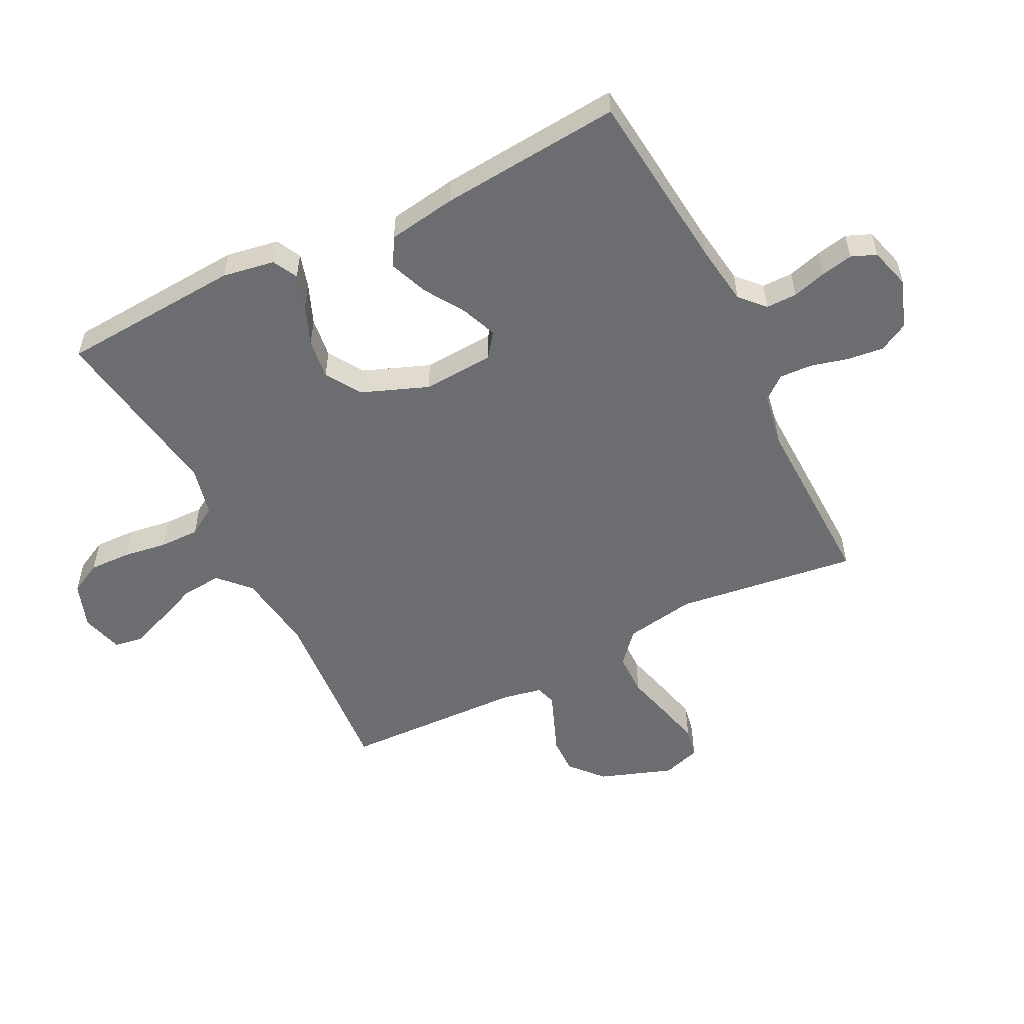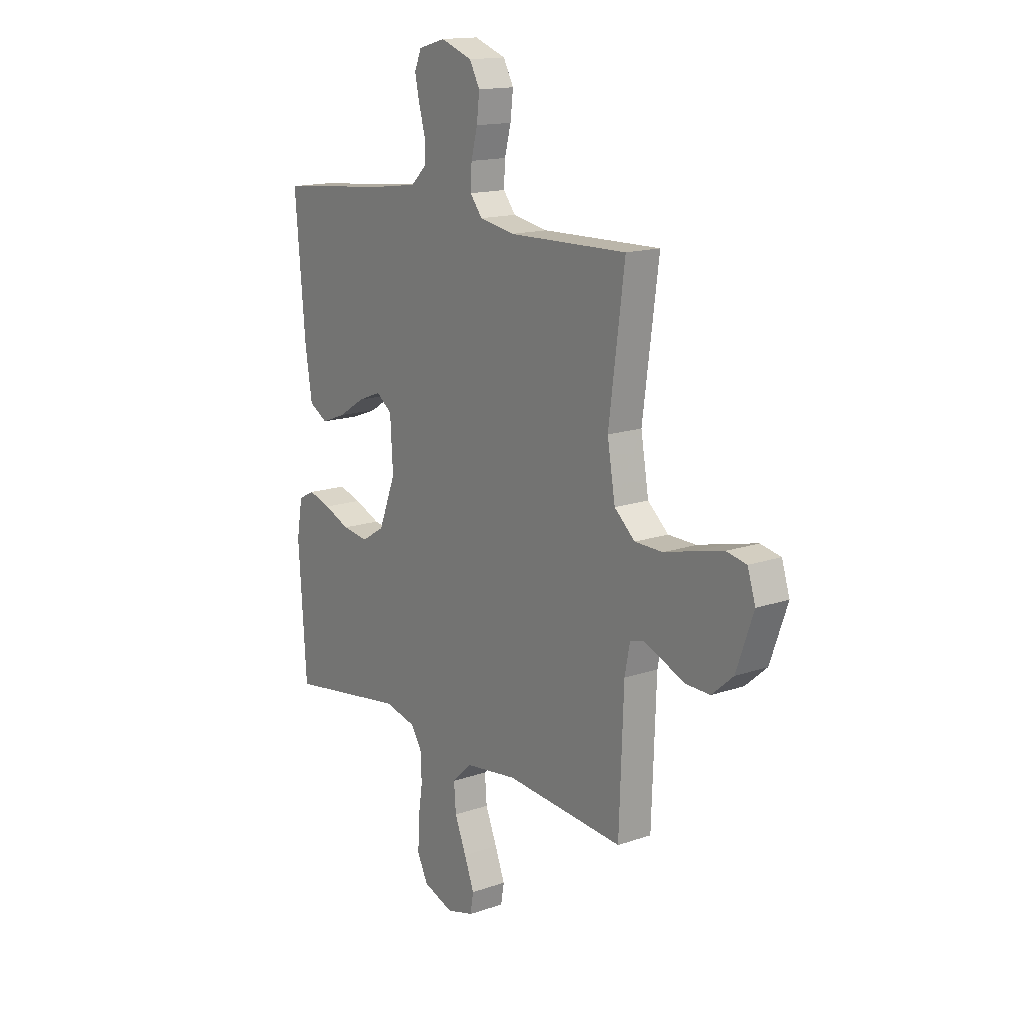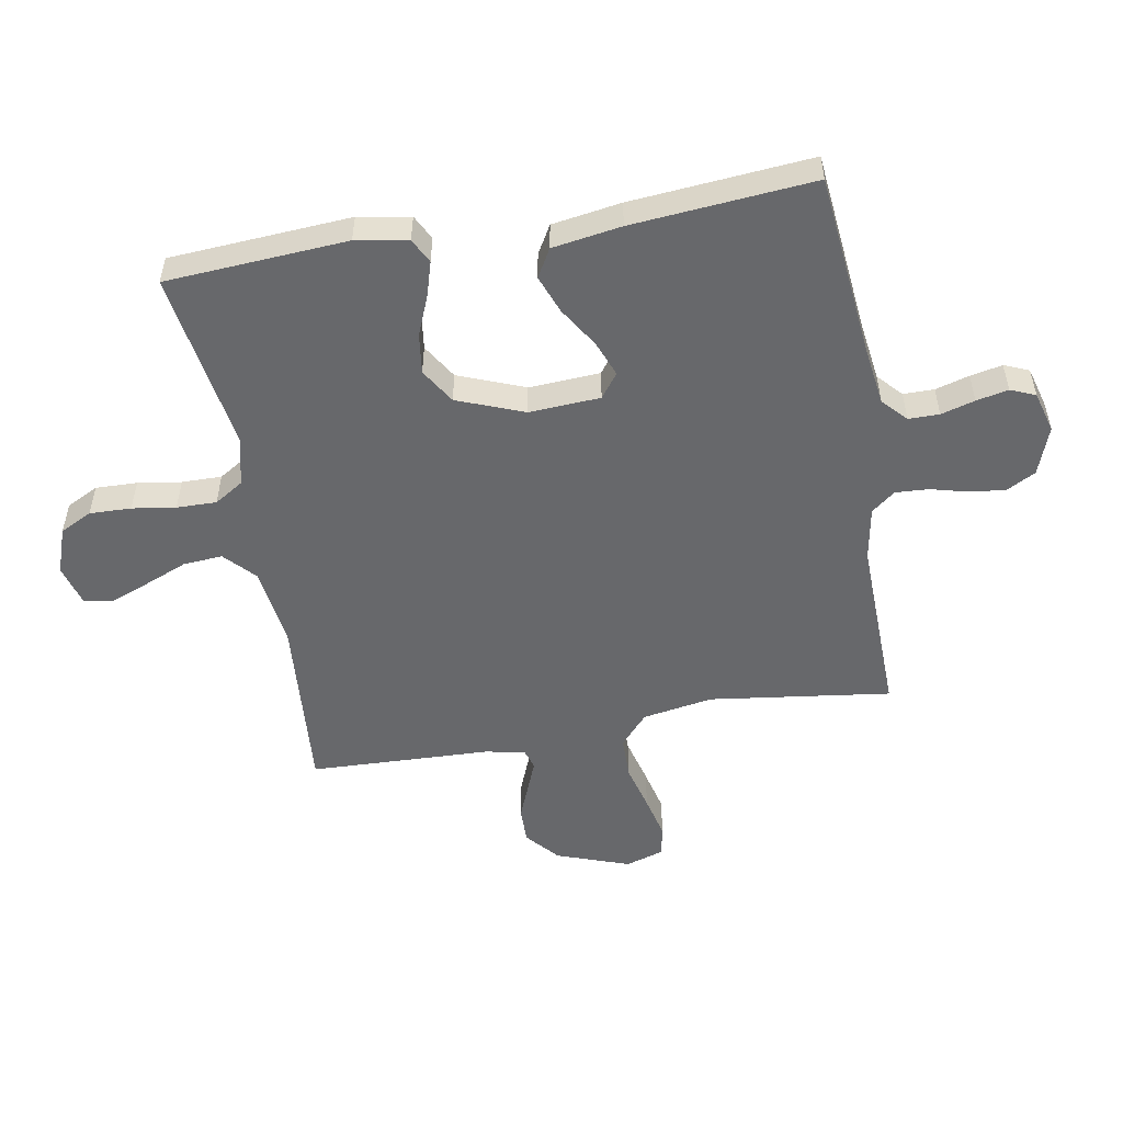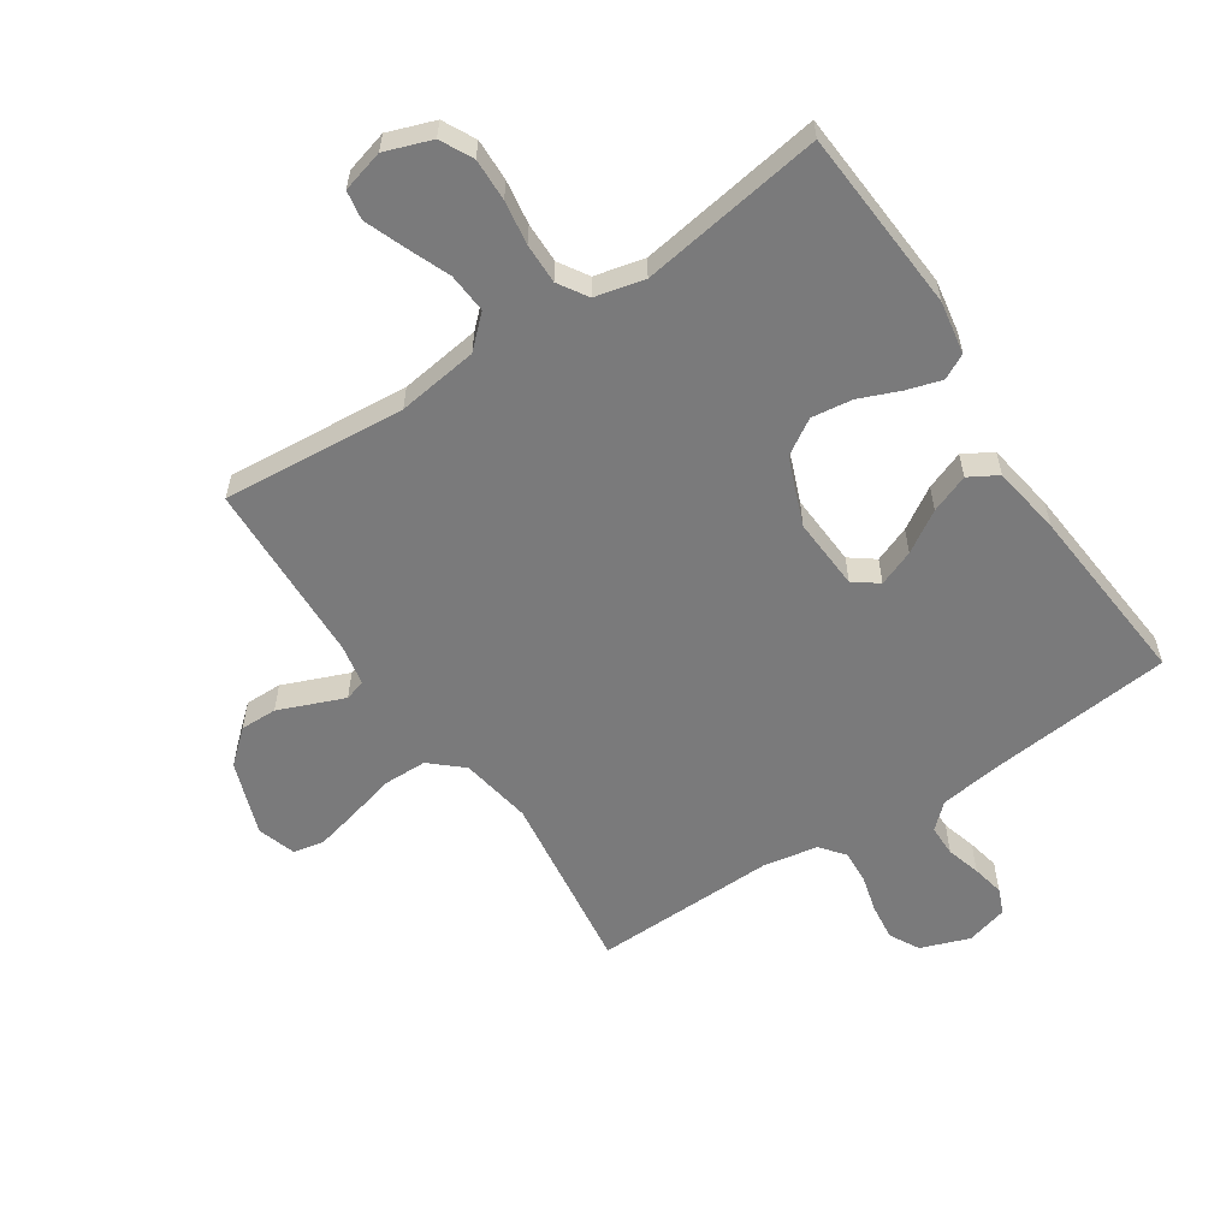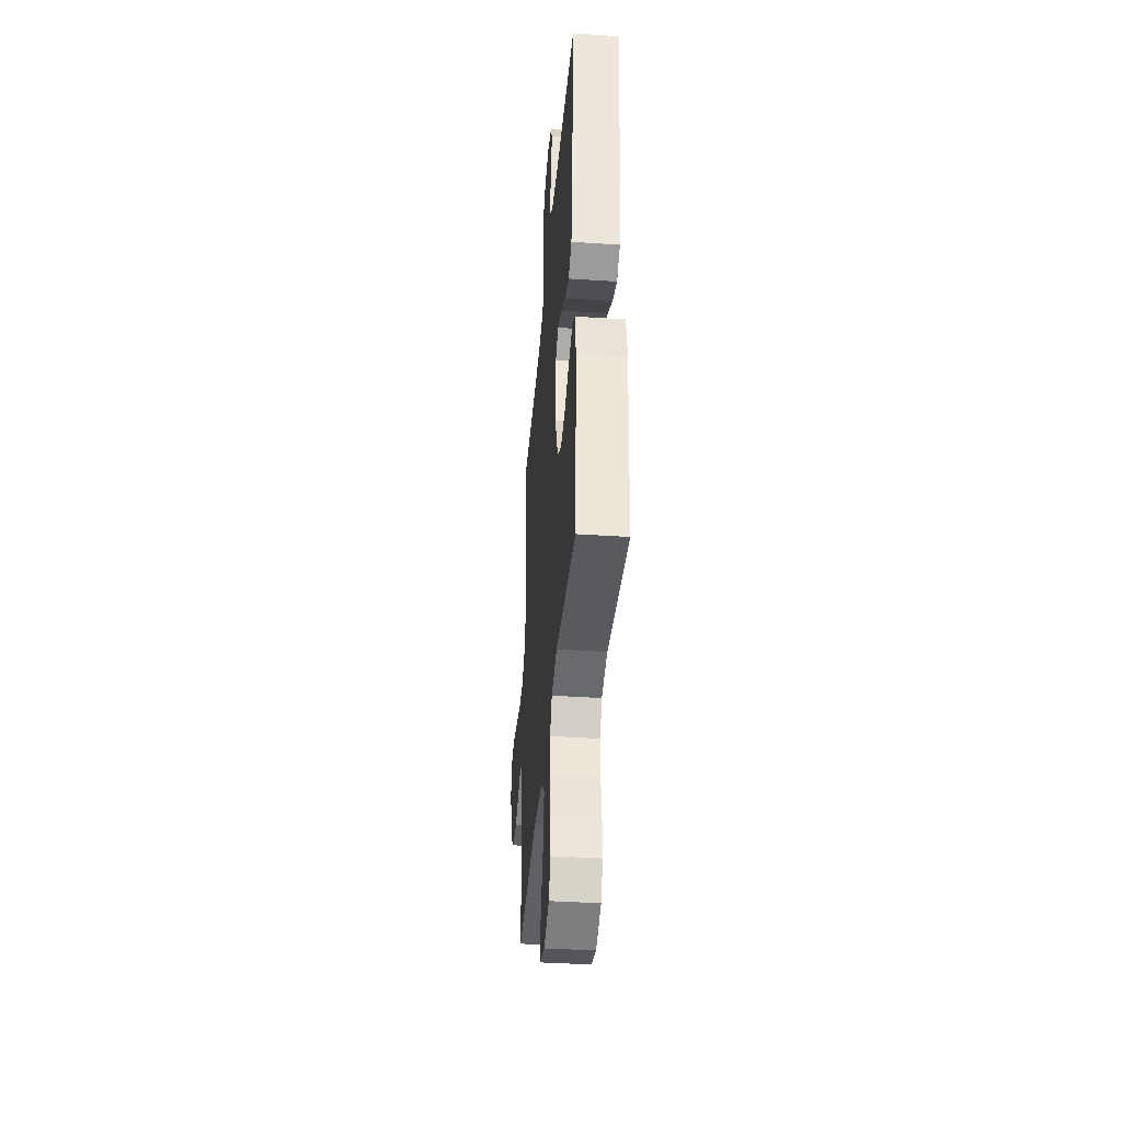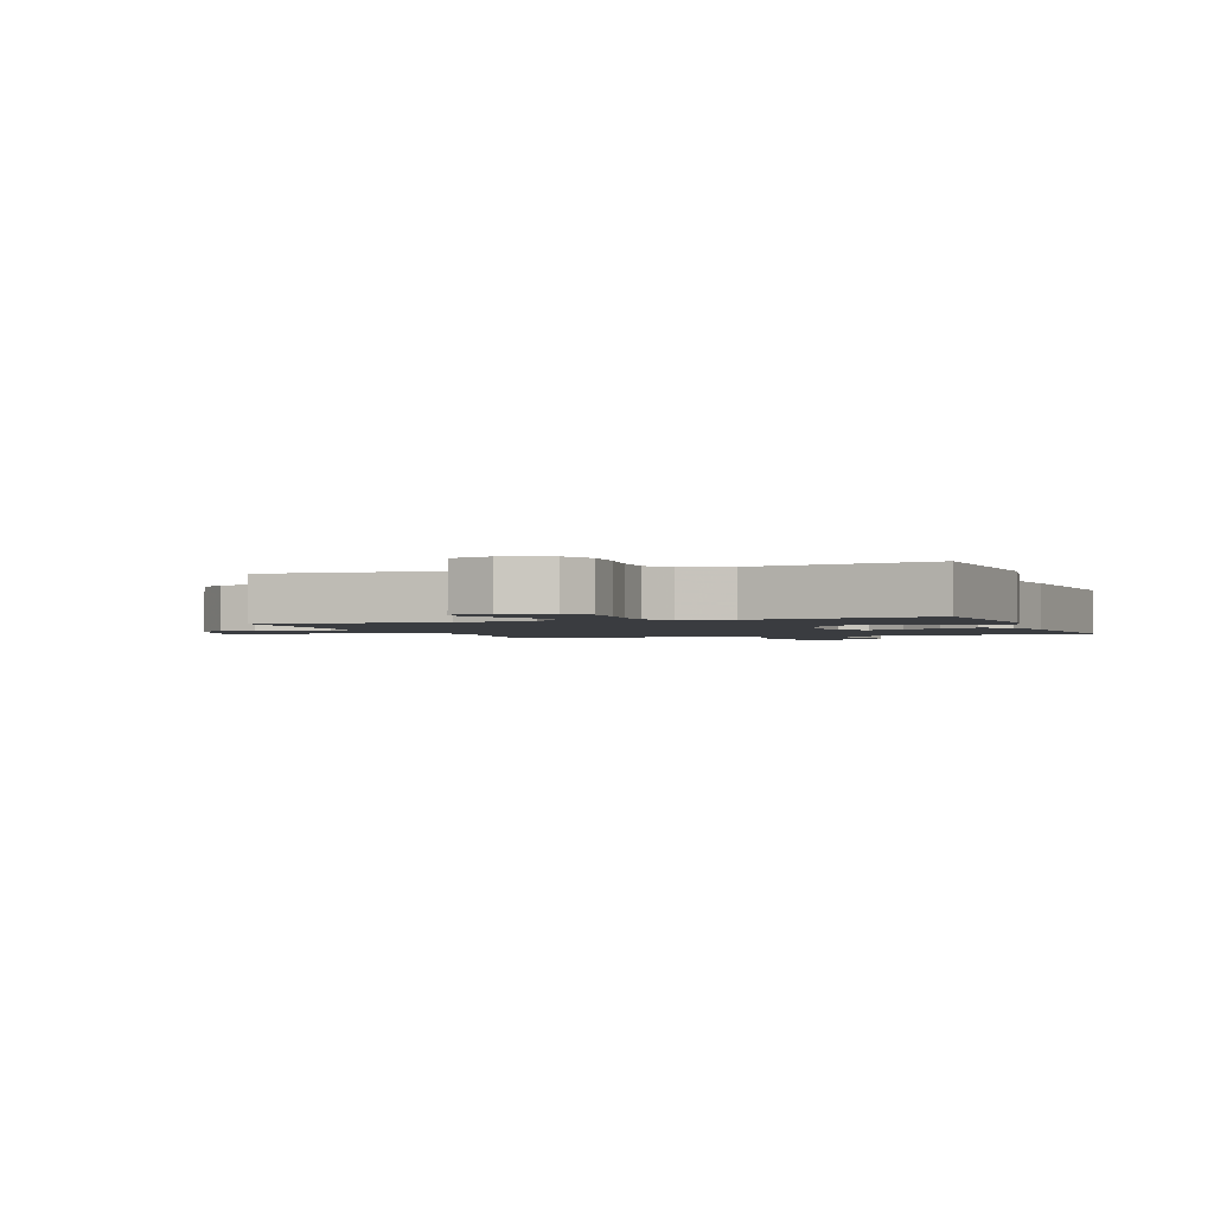
<metadata>
{"format":"obj","ext":"obj","renderer":"f3d","projection":"perspective","resolution":1024,"background":"white","views":[{"elev":-54.0,"azim":-63.2,"up":"+Y"},{"elev":15.3,"azim":53.8,"up":"+Z"},{"elev":-52.4,"azim":-80.0,"up":"+Y"},{"elev":-58.1,"azim":-146.5,"up":"+Y"},{"elev":-39.7,"azim":-94.7,"up":"+Z"},{"elev":-1.9,"azim":-159.6,"up":"+Y"}]}
</metadata>
<code>
v -0.5 0.07 -0.5
v -0.52 0.07 -0.2
v -0.505 0.07 -0.114
v -0.464 0.07 -0.093
v -0.407 0.07 -0.11
v -0.341 0.07 -0.137
v -0.274 0.07 -0.146
v -0.216 0.07 -0.11
v -0.173 0.07 0
v -0.18 0.07 0.118
v -0.22 0.07 0.148
v -0.279 0.07 0.125
v -0.346 0.07 0.083
v -0.409 0.07 0.059
v -0.456 0.07 0.086
v -0.474 0.07 0.2
v -0.5 0.07 0.5
v -0.2 0.07 0.53
v -0.098 0.07 0.544
v -0.058 0.07 0.581
v -0.058 0.07 0.632
v -0.074 0.07 0.688
v -0.085 0.07 0.741
v -0.068 0.07 0.782
v 0 0.07 0.801
v 0.08 0.07 0.772
v 0.106 0.07 0.724
v 0.099 0.07 0.664
v 0.083 0.07 0.603
v 0.08 0.07 0.548
v 0.111 0.07 0.509
v 0.2 0.07 0.493
v 0.5 0.07 0.5
v 0.46 0.07 0.2
v 0.48 0.07 0.083
v 0.532 0.07 0.037
v 0.603 0.07 0.036
v 0.68 0.07 0.056
v 0.751 0.07 0.073
v 0.802 0.07 0.063
v 0.822 0.07 0
v 0.779 0.07 -0.121
v 0.725 0.07 -0.168
v 0.665 0.07 -0.167
v 0.608 0.07 -0.144
v 0.558 0.07 -0.124
v 0.524 0.07 -0.134
v 0.511 0.07 -0.2
v 0.5 0.07 -0.5
v 0.2 0.07 -0.476
v 0.068 0.07 -0.494
v 0.018 0.07 -0.541
v 0.023 0.07 -0.606
v 0.052 0.07 -0.677
v 0.077 0.07 -0.742
v 0.069 0.07 -0.789
v 0 0.07 -0.808
v -0.076 0.07 -0.781
v -0.103 0.07 -0.728
v -0.101 0.07 -0.659
v -0.09 0.07 -0.587
v -0.089 0.07 -0.521
v -0.119 0.07 -0.473
v -0.2 0.07 -0.454
v -0.5 0 -0.5
v -0.52 0 -0.2
v -0.505 0 -0.114
v -0.464 0 -0.093
v -0.407 0 -0.11
v -0.341 0 -0.137
v -0.274 0 -0.146
v -0.216 0 -0.11
v -0.173 0 0
v -0.18 0 0.118
v -0.22 0 0.148
v -0.279 0 0.125
v -0.346 0 0.083
v -0.409 0 0.059
v -0.456 0 0.086
v -0.474 0 0.2
v -0.5 0 0.5
v -0.2 0 0.53
v -0.098 0 0.544
v -0.058 0 0.581
v -0.058 0 0.632
v -0.074 0 0.688
v -0.085 0 0.741
v -0.068 0 0.782
v 0 0 0.801
v 0.08 0 0.772
v 0.106 0 0.724
v 0.099 0 0.664
v 0.083 0 0.603
v 0.08 0 0.548
v 0.111 0 0.509
v 0.2 0 0.493
v 0.5 0 0.5
v 0.46 0 0.2
v 0.48 0 0.083
v 0.532 0 0.037
v 0.603 0 0.036
v 0.68 0 0.056
v 0.751 0 0.073
v 0.802 0 0.063
v 0.822 0 0
v 0.779 0 -0.121
v 0.725 0 -0.168
v 0.665 0 -0.167
v 0.608 0 -0.144
v 0.558 0 -0.124
v 0.524 0 -0.134
v 0.511 0 -0.2
v 0.5 0 -0.5
v 0.2 0 -0.476
v 0.068 0 -0.494
v 0.018 0 -0.541
v 0.023 0 -0.606
v 0.052 0 -0.677
v 0.077 0 -0.742
v 0.069 0 -0.789
v 0 0 -0.808
v -0.076 0 -0.781
v -0.103 0 -0.728
v -0.101 0 -0.659
v -0.09 0 -0.587
v -0.089 0 -0.521
v -0.119 0 -0.473
v -0.2 0 -0.454
f 58 59 60 61
f 58 61 62
f 57 58 62
f 56 57 62
f 53 54 55 56
f 53 56 62
f 52 53 62 63
f 48 49 50
f 47 48 50 51
f 42 43 44 45
f 42 45 46
f 41 42 46
f 40 41 46 47
f 37 38 39 40
f 32 33 34
f 31 32 34 35
f 26 27 28 29
f 26 29 30
f 25 26 30
f 24 25 30
f 21 22 23 24
f 21 24 30
f 20 21 30 31
f 15 16 17 18
f 15 18 19
f 12 13 14 15
f 11 12 15 19
f 10 11 19 20
f 3 4 5 6
f 1 2 3 6
f 64 1 6 7
f 63 64 7 8
f 51 52 63 8
f 47 51 8 9
f 37 40 47
f 36 37 47 9
f 35 36 9 10
f 10 20 31 35
f 125 124 123 122
f 126 125 122
f 126 122 121
f 126 121 120
f 120 119 118 117
f 126 120 117
f 127 126 117 116
f 114 113 112
f 115 114 112 111
f 109 108 107 106
f 110 109 106
f 110 106 105
f 111 110 105 104
f 104 103 102 101
f 98 97 96
f 99 98 96 95
f 93 92 91 90
f 94 93 90
f 94 90 89
f 94 89 88
f 88 87 86 85
f 94 88 85
f 95 94 85 84
f 82 81 80 79
f 83 82 79
f 79 78 77 76
f 83 79 76 75
f 84 83 75 74
f 70 69 68 67
f 70 67 66 65
f 71 70 65 128
f 72 71 128 127
f 72 127 116 115
f 73 72 115 111
f 111 104 101
f 73 111 101 100
f 74 73 100 99
f 99 95 84 74
f 1 65 66 2
f 2 66 67 3
f 3 67 68 4
f 4 68 69 5
f 5 69 70 6
f 6 70 71 7
f 7 71 72 8
f 8 72 73 9
f 9 73 74 10
f 10 74 75 11
f 11 75 76 12
f 12 76 77 13
f 13 77 78 14
f 14 78 79 15
f 15 79 80 16
f 16 80 81 17
f 17 81 82 18
f 18 82 83 19
f 19 83 84 20
f 20 84 85 21
f 21 85 86 22
f 22 86 87 23
f 23 87 88 24
f 24 88 89 25
f 25 89 90 26
f 26 90 91 27
f 27 91 92 28
f 28 92 93 29
f 29 93 94 30
f 30 94 95 31
f 31 95 96 32
f 32 96 97 33
f 33 97 98 34
f 34 98 99 35
f 35 99 100 36
f 36 100 101 37
f 37 101 102 38
f 38 102 103 39
f 39 103 104 40
f 40 104 105 41
f 41 105 106 42
f 42 106 107 43
f 43 107 108 44
f 44 108 109 45
f 45 109 110 46
f 46 110 111 47
f 47 111 112 48
f 48 112 113 49
f 49 113 114 50
f 50 114 115 51
f 51 115 116 52
f 52 116 117 53
f 53 117 118 54
f 54 118 119 55
f 55 119 120 56
f 56 120 121 57
f 57 121 122 58
f 58 122 123 59
f 59 123 124 60
f 60 124 125 61
f 61 125 126 62
f 62 126 127 63
f 63 127 128 64
f 64 128 65 1

</code>
